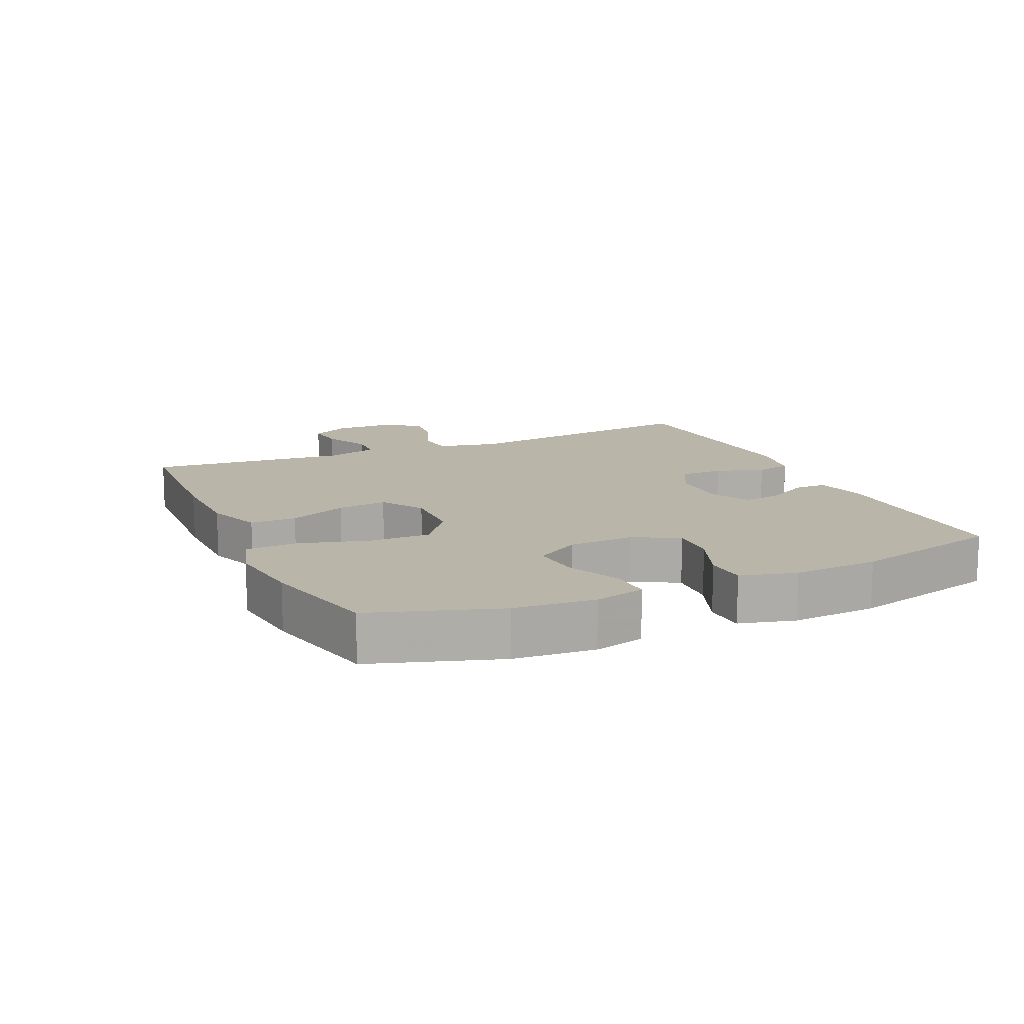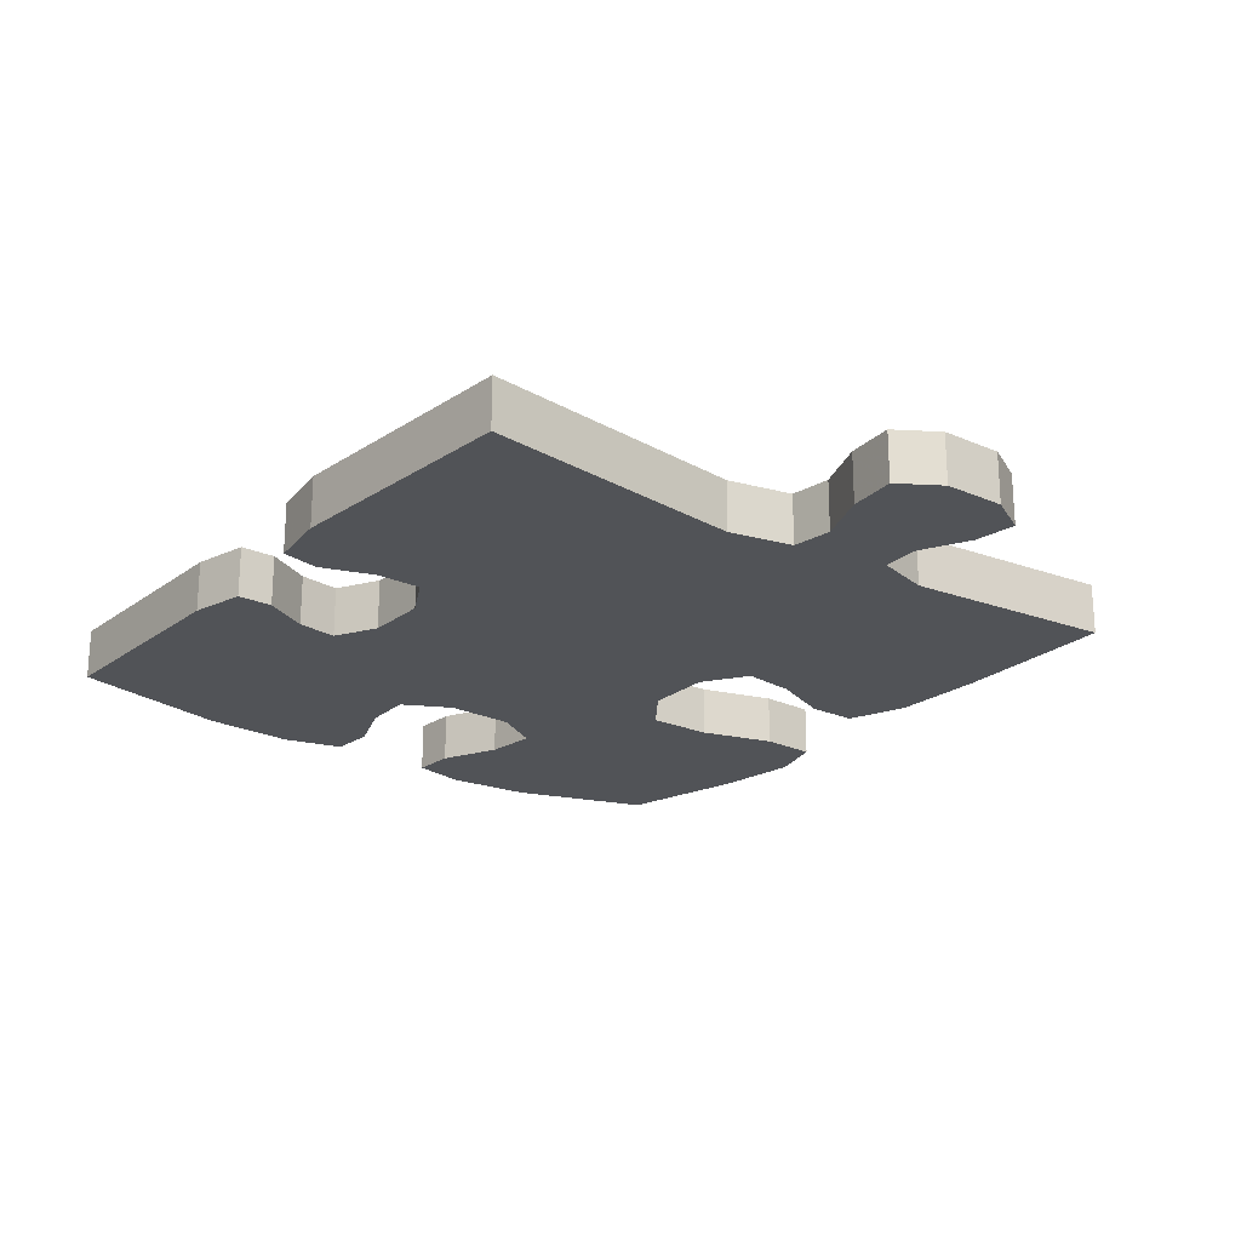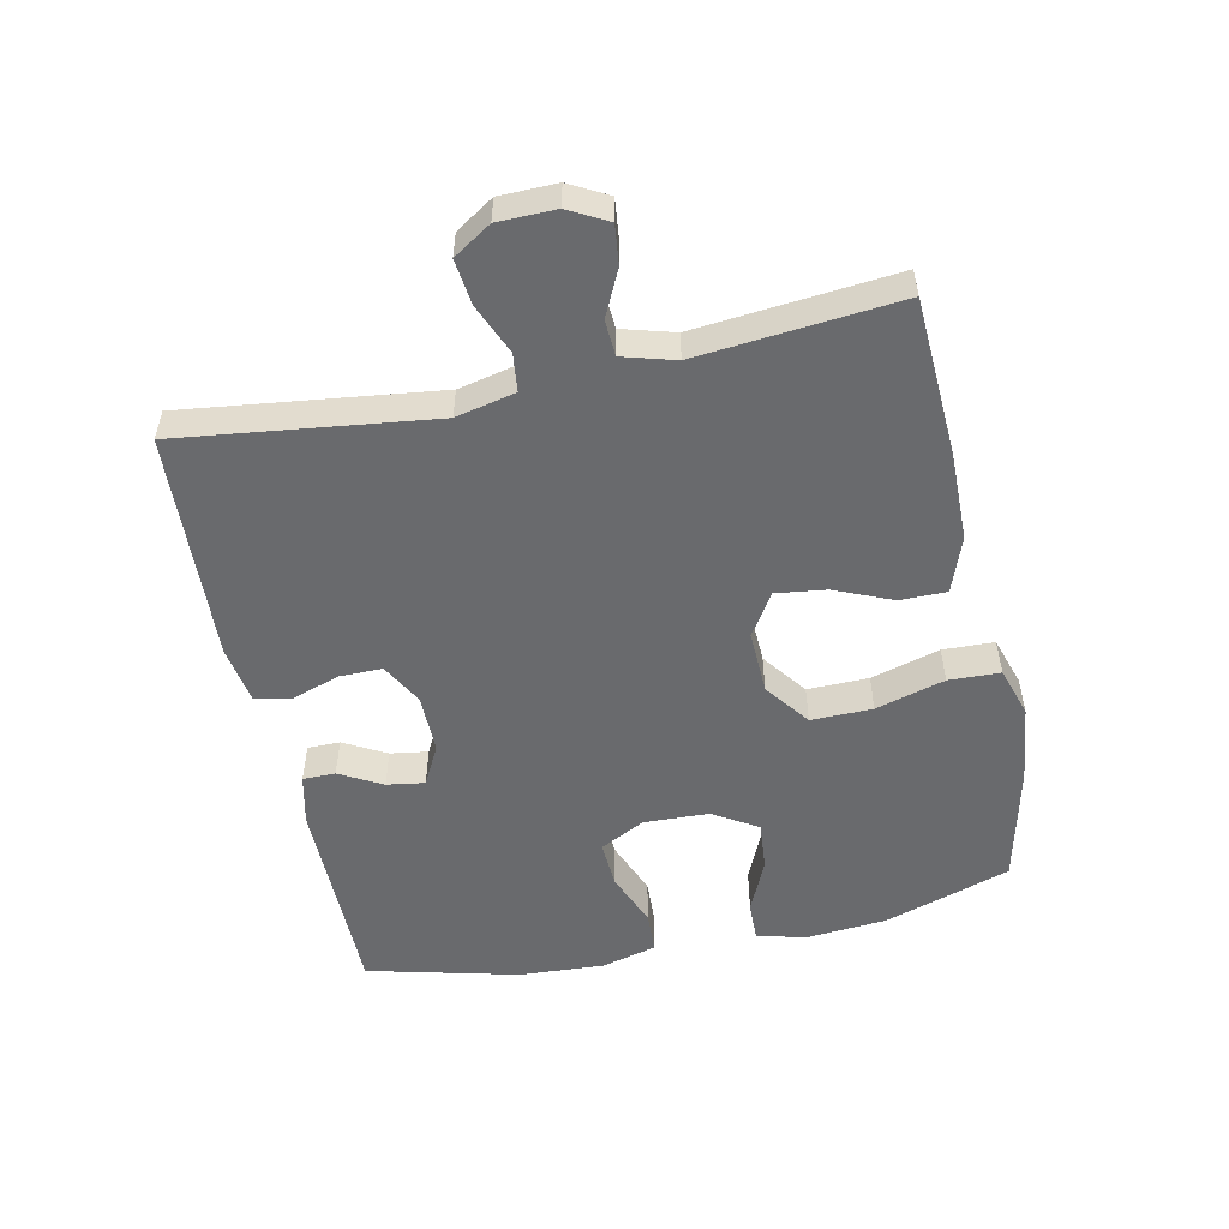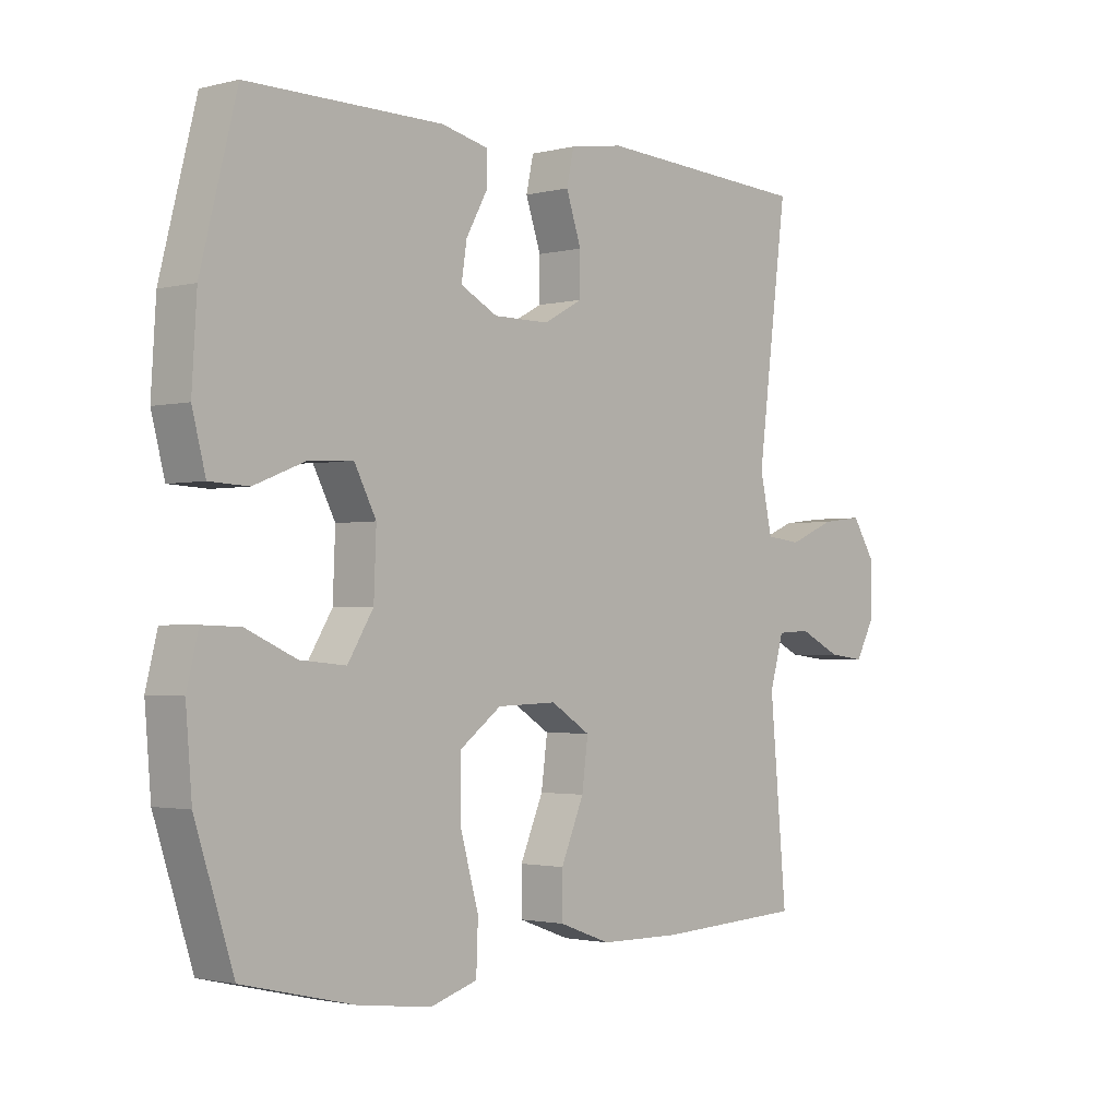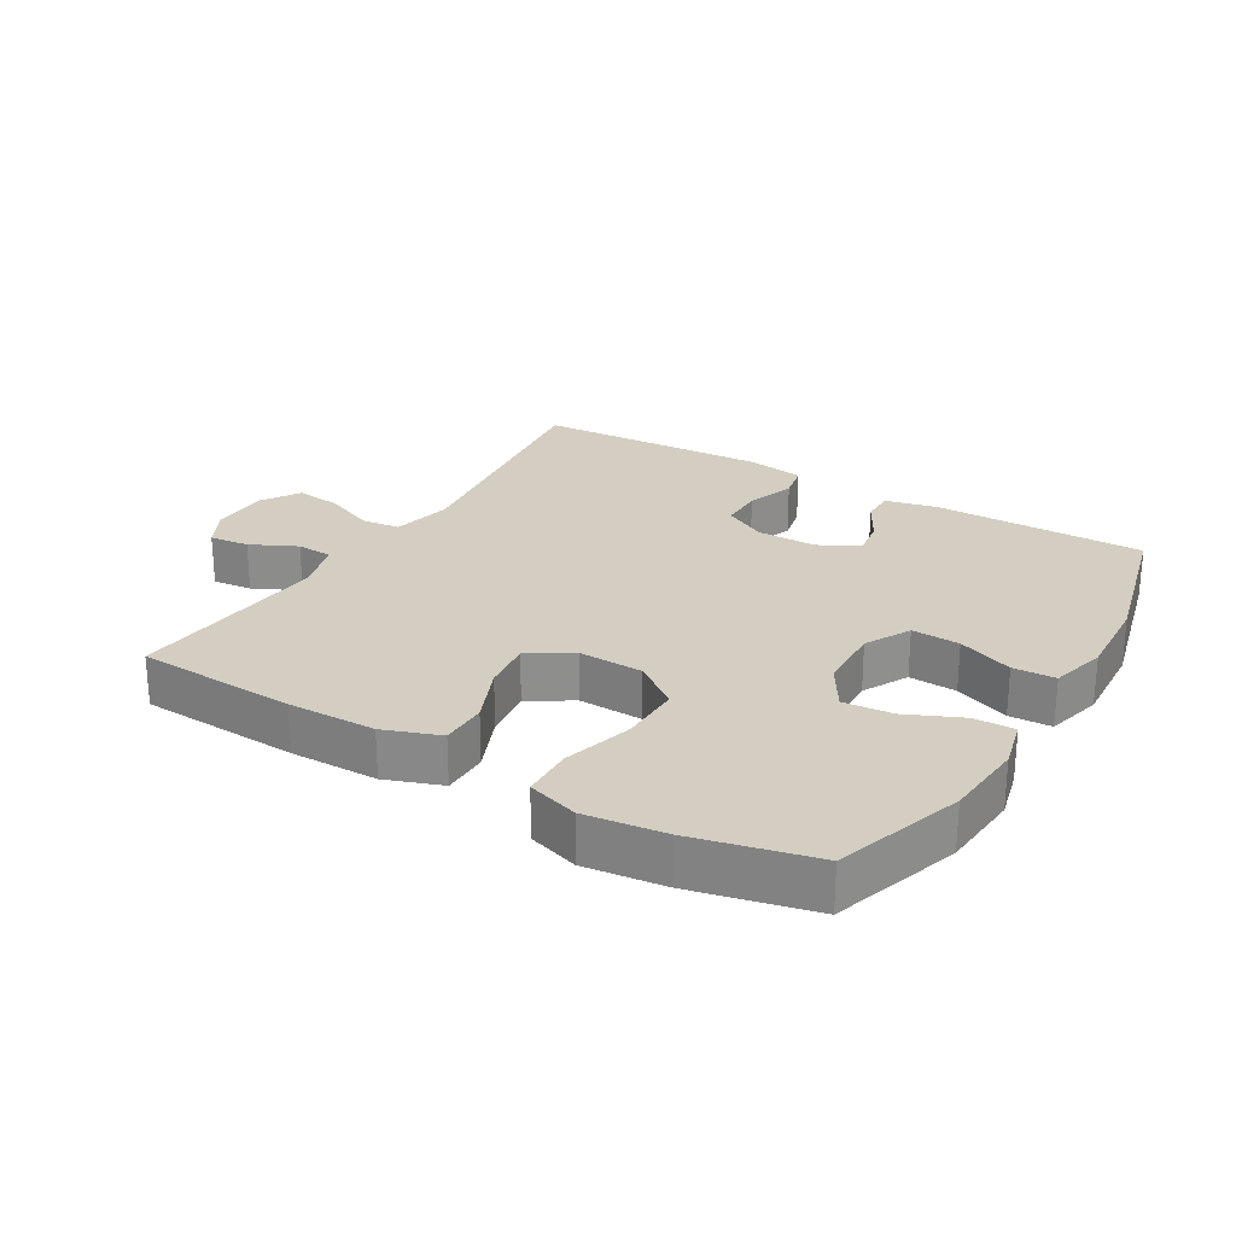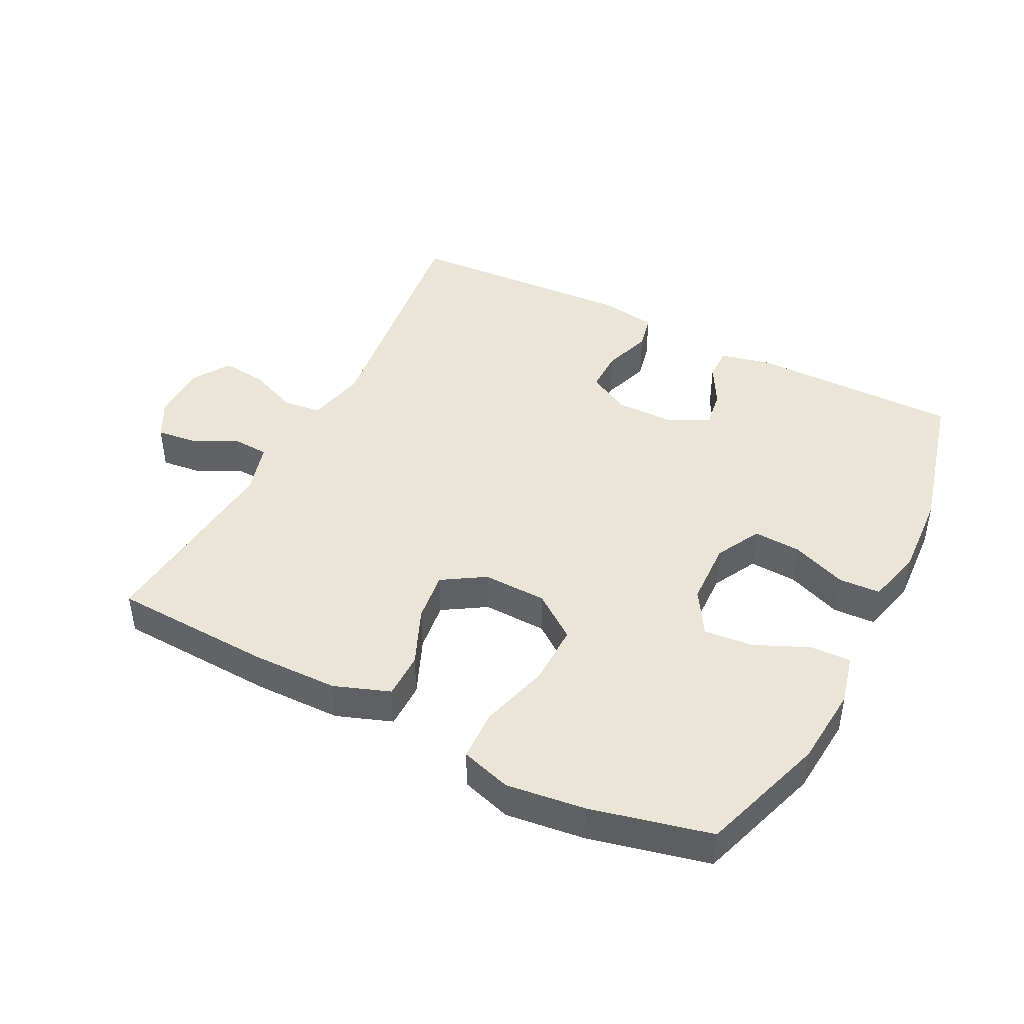
<metadata>
{"format":"obj","ext":"obj","renderer":"f3d","projection":"perspective","resolution":1024,"background":"white","views":[{"elev":13.4,"azim":-114.3,"up":"+Y"},{"elev":-21.7,"azim":52.0,"up":"+Y"},{"elev":-53.0,"azim":102.2,"up":"+Y"},{"elev":-1.8,"azim":-48.0,"up":"+Z"},{"elev":25.2,"azim":-149.1,"up":"+Y"},{"elev":44.0,"azim":-152.9,"up":"+Y"}]}
</metadata>
<code>
v 0.5 0.07 -0.5
v 0.256 0.07 -0.512
v 0.122 0.07 -0.51
v 0.037 0.07 -0.479
v 0.037 0.07 -0.408
v 0.075 0.07 -0.319
v 0.085 0.07 -0.242
v 0.02 0.07 -0.201
v -0.078 0.07 -0.204
v -0.147 0.07 -0.255
v -0.146 0.07 -0.349
v -0.116 0.07 -0.455
v -0.119 0.07 -0.534
v -0.196 0.07 -0.558
v -0.317 0.07 -0.543
v -0.5 0.07 -0.5
v -0.563 0.07 -0.306
v -0.573 0.07 -0.183
v -0.554 0.07 -0.106
v -0.492 0.07 -0.108
v -0.409 0.07 -0.145
v -0.334 0.07 -0.152
v -0.292 0.07 -0.084
v -0.288 0.07 0.016
v -0.324 0.07 0.085
v -0.397 0.07 0.081
v -0.481 0.07 0.048
v -0.545 0.07 0.051
v -0.567 0.07 0.136
v -0.559 0.07 0.267
v -0.5 0.07 0.5
v -0.179 0.07 0.499
v -0.101 0.07 0.481
v -0.101 0.07 0.431
v -0.137 0.07 0.366
v -0.146 0.07 0.308
v -0.085 0.07 0.276
v 0.006 0.07 0.276
v 0.071 0.07 0.311
v 0.071 0.07 0.377
v 0.046 0.07 0.451
v 0.058 0.07 0.506
v 0.146 0.07 0.52
v 0.5 0.07 0.5
v 0.45 0.07 0.112
v 0.47 0.07 0.021
v 0.528 0.07 0.014
v 0.605 0.07 0.046
v 0.674 0.07 0.054
v 0.711 0.07 -0.004
v 0.712 0.07 -0.092
v 0.68 0.07 -0.151
v 0.62 0.07 -0.144
v 0.55 0.07 -0.11
v 0.495 0.07 -0.113
v 0.472 0.07 -0.193
v 0.5 0 -0.5
v 0.256 0 -0.512
v 0.122 0 -0.51
v 0.037 0 -0.479
v 0.037 0 -0.408
v 0.075 0 -0.319
v 0.085 0 -0.242
v 0.02 0 -0.201
v -0.078 0 -0.204
v -0.147 0 -0.255
v -0.146 0 -0.349
v -0.116 0 -0.455
v -0.119 0 -0.534
v -0.196 0 -0.558
v -0.317 0 -0.543
v -0.5 0 -0.5
v -0.563 0 -0.306
v -0.573 0 -0.183
v -0.554 0 -0.106
v -0.492 0 -0.108
v -0.409 0 -0.145
v -0.334 0 -0.152
v -0.292 0 -0.084
v -0.288 0 0.016
v -0.324 0 0.085
v -0.397 0 0.081
v -0.481 0 0.048
v -0.545 0 0.051
v -0.567 0 0.136
v -0.559 0 0.267
v -0.5 0 0.5
v -0.179 0 0.499
v -0.101 0 0.481
v -0.101 0 0.431
v -0.137 0 0.366
v -0.146 0 0.308
v -0.085 0 0.276
v 0.006 0 0.276
v 0.071 0 0.311
v 0.071 0 0.377
v 0.046 0 0.451
v 0.058 0 0.506
v 0.146 0 0.52
v 0.5 0 0.5
v 0.45 0 0.112
v 0.47 0 0.021
v 0.528 0 0.014
v 0.605 0 0.046
v 0.674 0 0.054
v 0.711 0 -0.004
v 0.712 0 -0.092
v 0.68 0 -0.151
v 0.62 0 -0.144
v 0.55 0 -0.11
v 0.495 0 -0.113
v 0.472 0 -0.193
f 51 52 53 54
f 51 54 55
f 50 51 55
f 47 48 49 50
f 47 50 55
f 46 47 55 56
f 42 43 44 45
f 40 41 42 45
f 39 40 45 46
f 38 39 46 56
f 32 33 34 35
f 32 35 36
f 31 32 36
f 30 31 36
f 29 30 36 37
f 26 27 28 29
f 25 26 29 37
f 18 19 20 21
f 18 21 22
f 17 18 22
f 16 17 22
f 15 16 22 23
f 11 12 13 14
f 10 11 14 15
f 3 4 5 6
f 3 6 7
f 2 3 7
f 1 2 7
f 56 1 7 8
f 24 25 37 38
f 23 24 38 56
f 10 15 23
f 9 10 23
f 8 9 23
f 8 23 56
f 110 109 108 107
f 111 110 107
f 111 107 106
f 106 105 104 103
f 111 106 103
f 112 111 103 102
f 101 100 99 98
f 101 98 97 96
f 102 101 96 95
f 112 102 95 94
f 91 90 89 88
f 92 91 88
f 92 88 87
f 92 87 86
f 93 92 86 85
f 85 84 83 82
f 93 85 82 81
f 77 76 75 74
f 78 77 74
f 78 74 73
f 78 73 72
f 79 78 72 71
f 70 69 68 67
f 71 70 67 66
f 62 61 60 59
f 63 62 59
f 63 59 58
f 63 58 57
f 64 63 57 112
f 94 93 81 80
f 112 94 80 79
f 79 71 66
f 79 66 65
f 79 65 64
f 112 79 64
f 1 57 58 2
f 2 58 59 3
f 3 59 60 4
f 4 60 61 5
f 5 61 62 6
f 6 62 63 7
f 7 63 64 8
f 8 64 65 9
f 9 65 66 10
f 10 66 67 11
f 11 67 68 12
f 12 68 69 13
f 13 69 70 14
f 14 70 71 15
f 15 71 72 16
f 16 72 73 17
f 17 73 74 18
f 18 74 75 19
f 19 75 76 20
f 20 76 77 21
f 21 77 78 22
f 22 78 79 23
f 23 79 80 24
f 24 80 81 25
f 25 81 82 26
f 26 82 83 27
f 27 83 84 28
f 28 84 85 29
f 29 85 86 30
f 30 86 87 31
f 31 87 88 32
f 32 88 89 33
f 33 89 90 34
f 34 90 91 35
f 35 91 92 36
f 36 92 93 37
f 37 93 94 38
f 38 94 95 39
f 39 95 96 40
f 40 96 97 41
f 41 97 98 42
f 42 98 99 43
f 43 99 100 44
f 44 100 101 45
f 45 101 102 46
f 46 102 103 47
f 47 103 104 48
f 48 104 105 49
f 49 105 106 50
f 50 106 107 51
f 51 107 108 52
f 52 108 109 53
f 53 109 110 54
f 54 110 111 55
f 55 111 112 56
f 56 112 57 1

</code>
